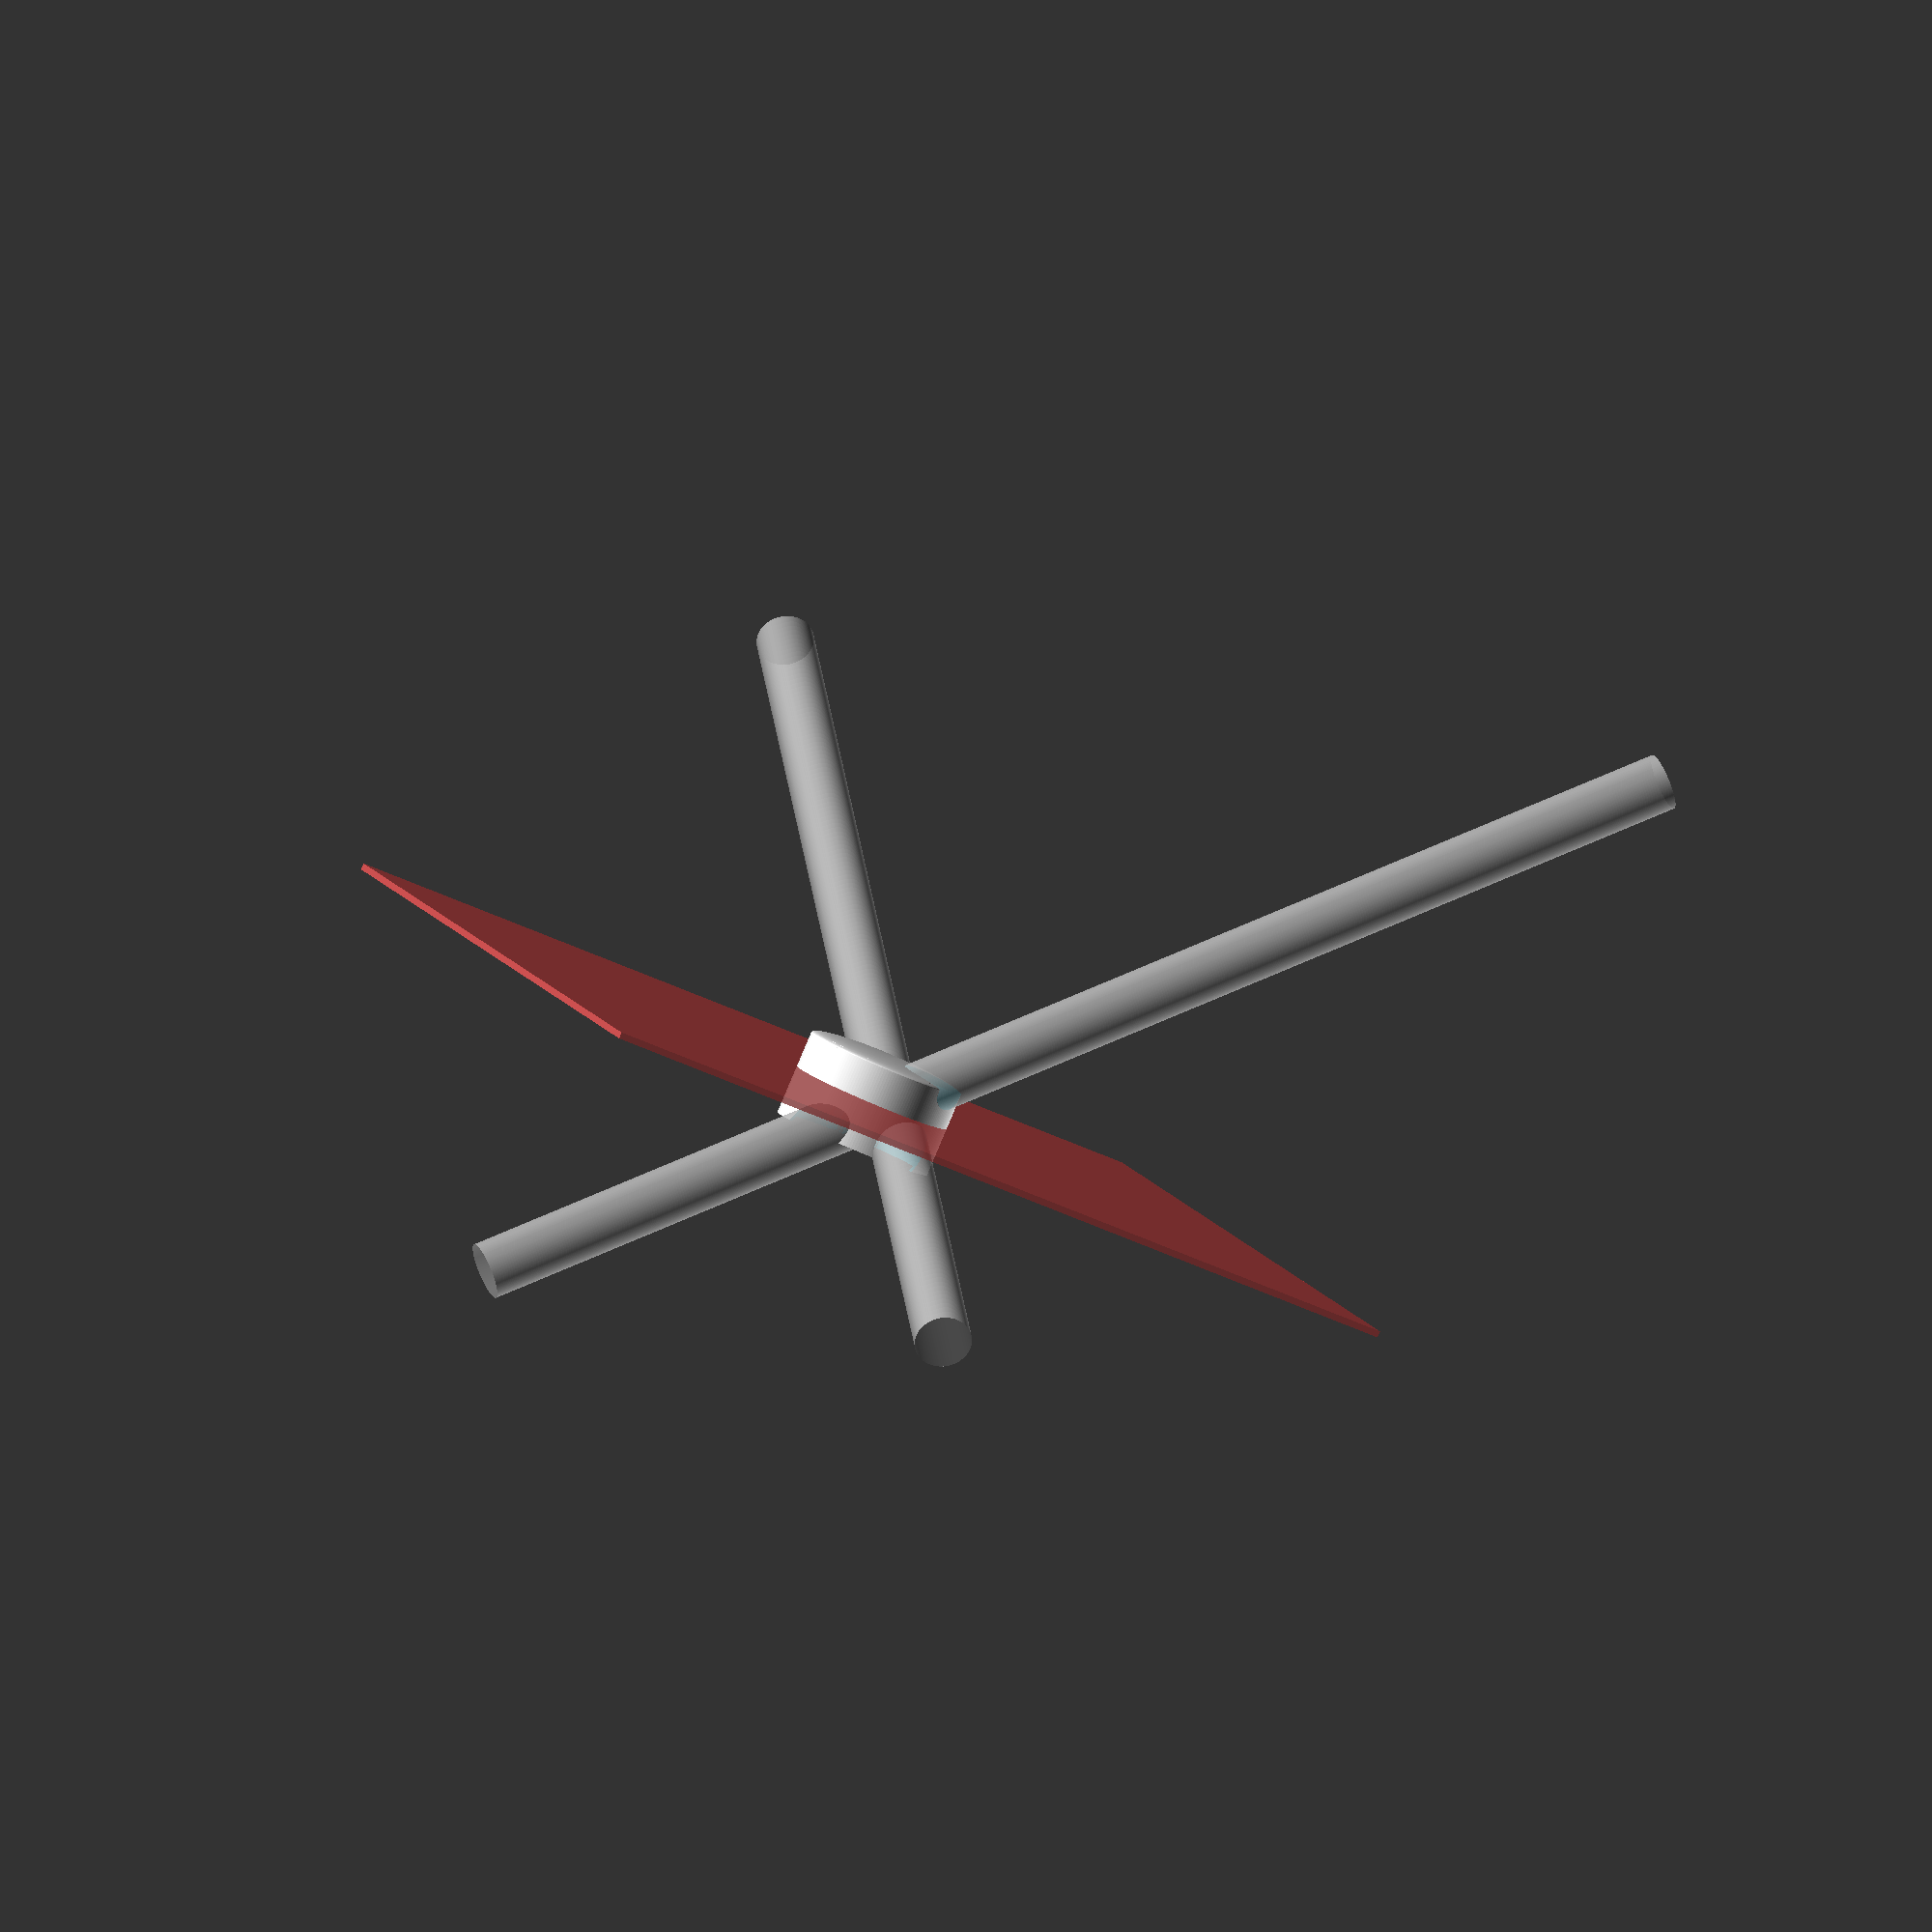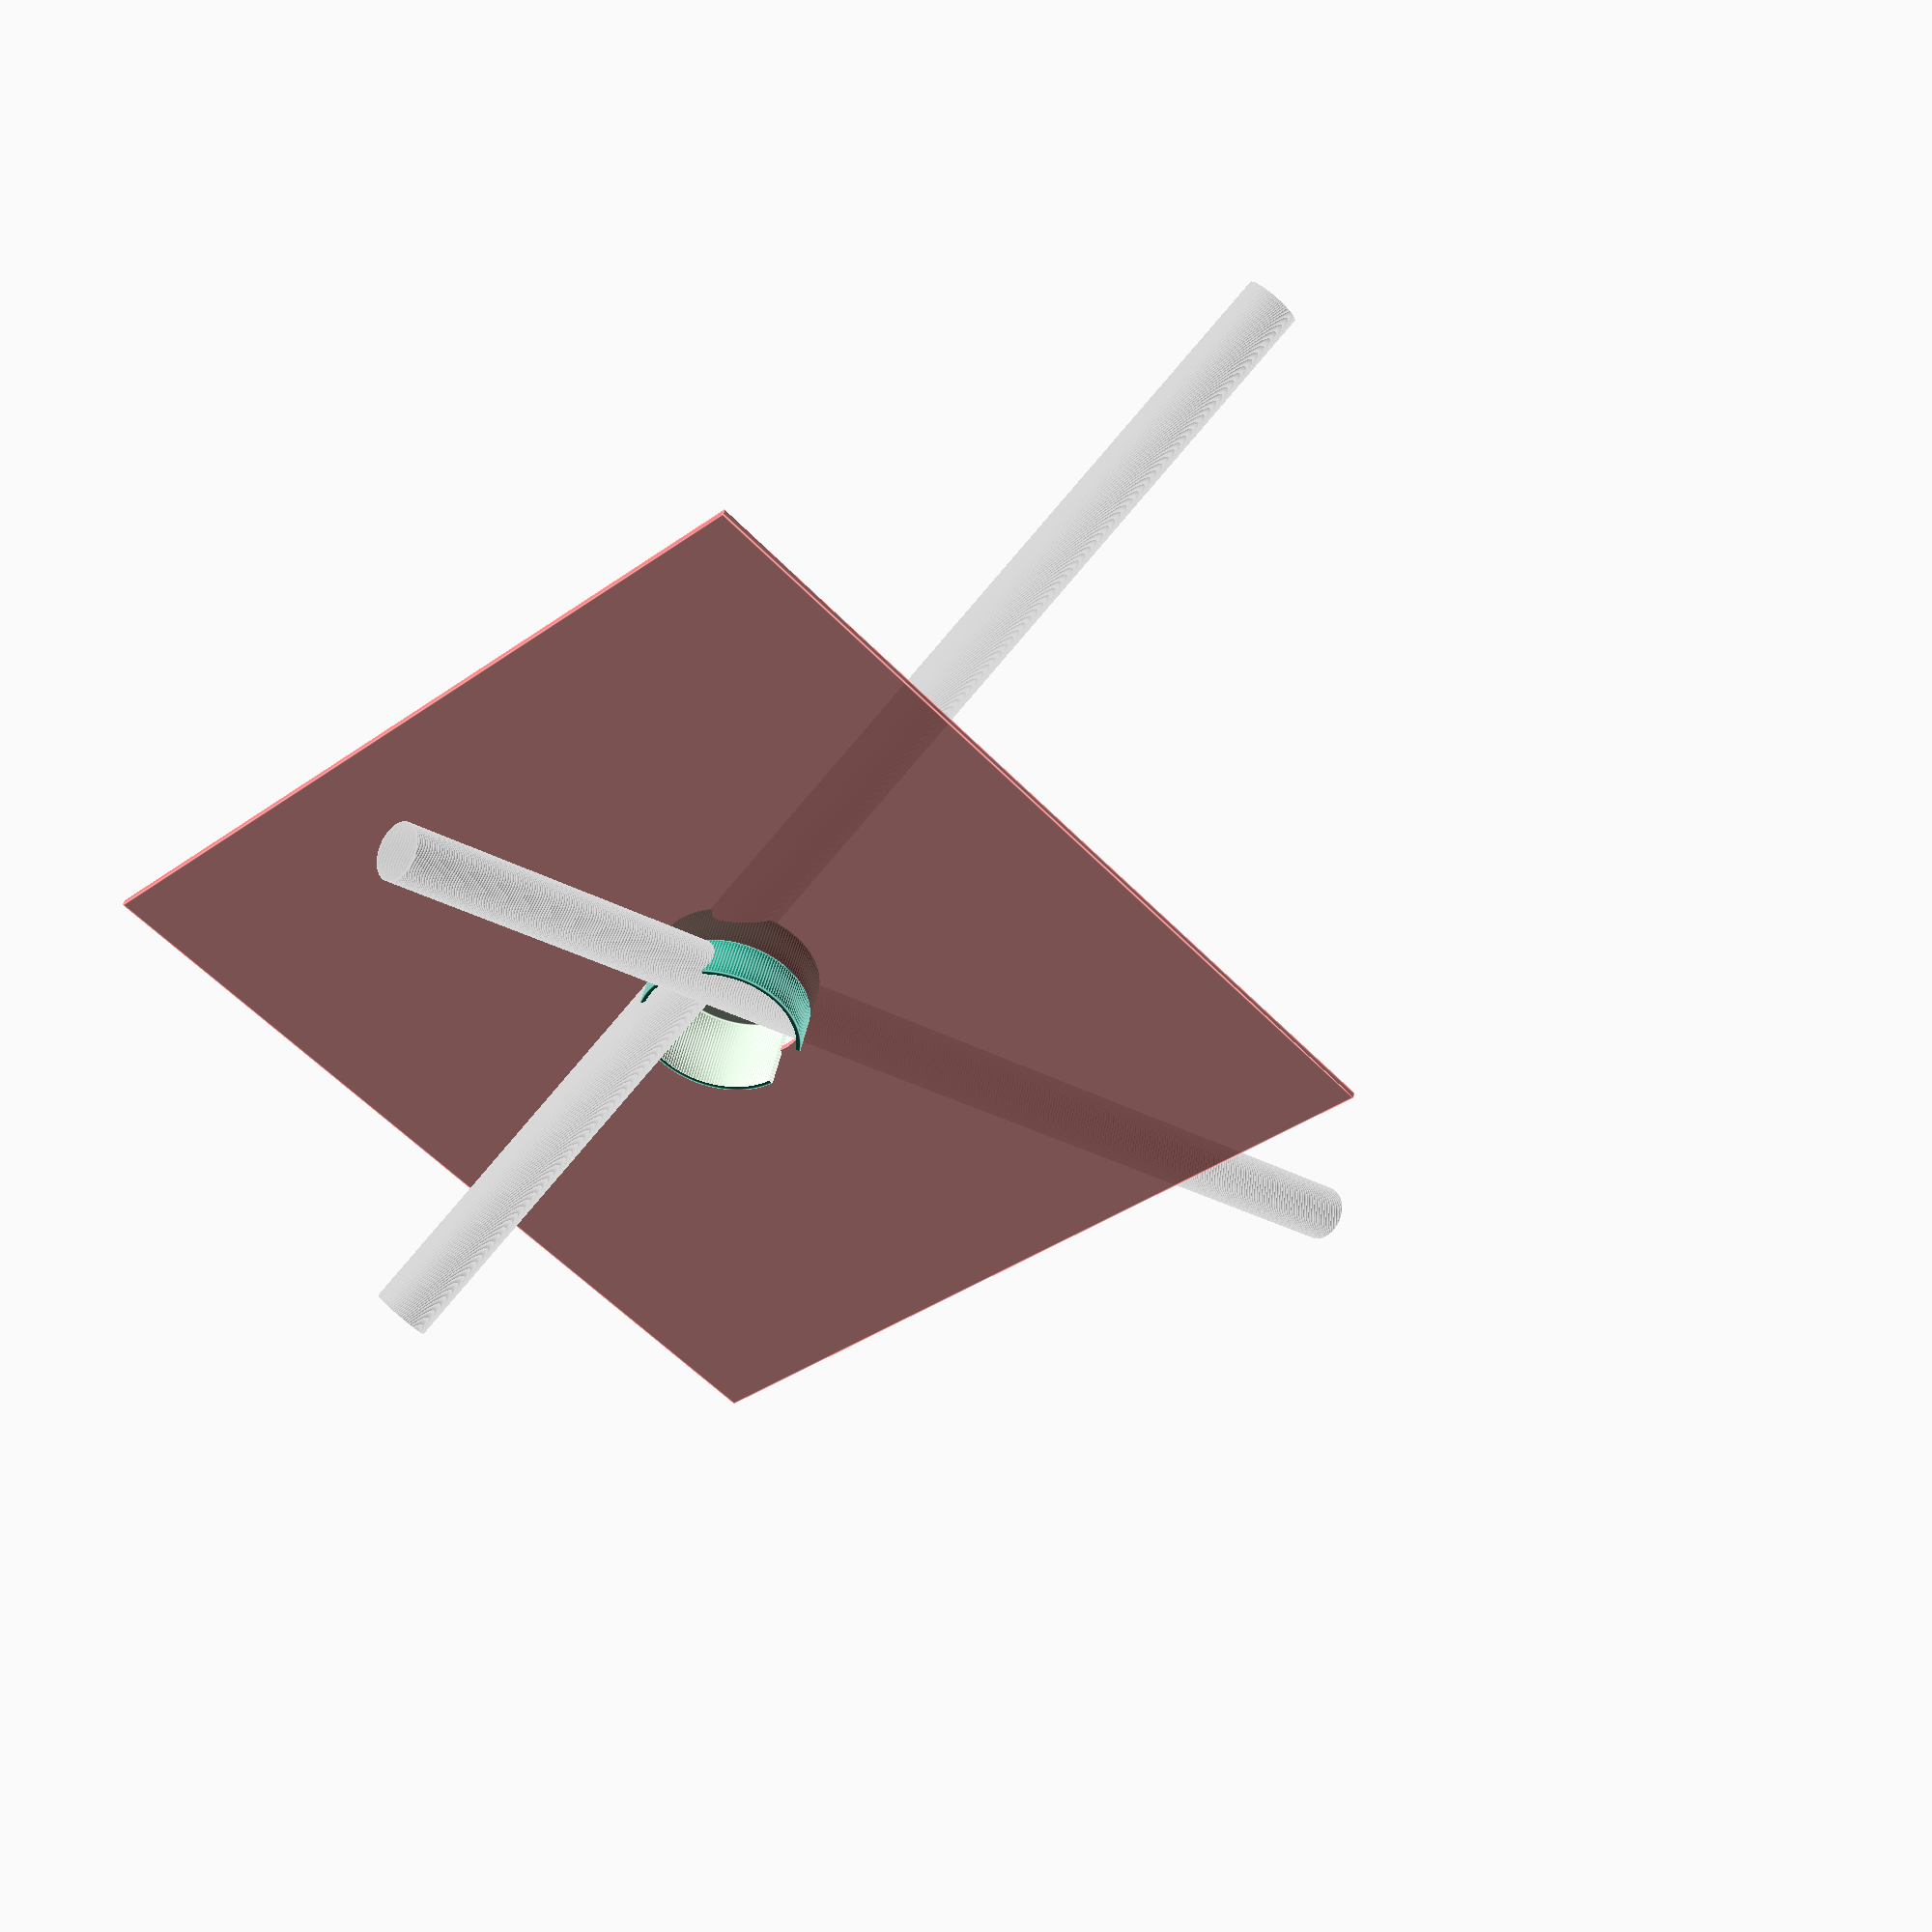
<openscad>
hole_dia = 36.35;
hose_dia=13.31;
$fn=180;

module sink() {
    difference() {
        #color("silver") translate([-100,-100,0]) cube([200,200,1.5]);
        translate([0,0,-1]) cylinder(d=hole_dia,h=5);
    }

    translate([-5,0,-1]) rotate([67,0,0]) translate([0,2,-100]) cylinder(d=hose_dia,h=300);
    translate([0,10,-1]) rotate([47,0,270]) translate([0,2,-100]) cylinder(d=hose_dia,h=300);
}

%sink();

%union() {
    translate([-5,0,-1]) rotate([67,0,0]) translate([0,2,-100]) cylinder(d=hose_dia,h=300);
    translate([0,10,-1]) rotate([47,0,270]) translate([0,2,-100]) cylinder(d=hose_dia,h=300);
}


module plug() {
    
    difference() {
        union() {
            translate([0,0,hose_dia*.75]) resize([hole_dia+1,hole_dia+1,4]) sphere(d=hole_dia+1);
            cylinder(d=hole_dia+1, h=hose_dia*0.75);
            translate([0,0,-hose_dia*.75]) cylinder(d=hole_dia+1, h=hose_dia*0.75);
        }
        // hollow inside plug
        translate([0,0,-hose_dia*.76]) cylinder(d=hole_dia-1, h=hose_dia*1.5);

        difference() { // "shadow" under dishwasher hose (held up by the sink, cap needs gap for installation)
            translate([-5,-hole_dia/2+1.5,-100]) cylinder(d=hose_dia,h=200);
            // exclude 
            translate([0,0,-hose_dia*.76]) cylinder(d=hole_dia-1.01, h=hose_dia*1.5+4);
        }
        
        // there should be another shadow here to allow installation of the washing machine hose, except going to the dishwasher hose entry hole. since it would be annoying to model just clip it with flush cutters
    }
}

difference() {
    plug();
    sink();
}
</openscad>
<views>
elev=265.8 azim=341.2 roll=202.9 proj=o view=wireframe
elev=315.1 azim=43.5 roll=190.9 proj=p view=edges
</views>
